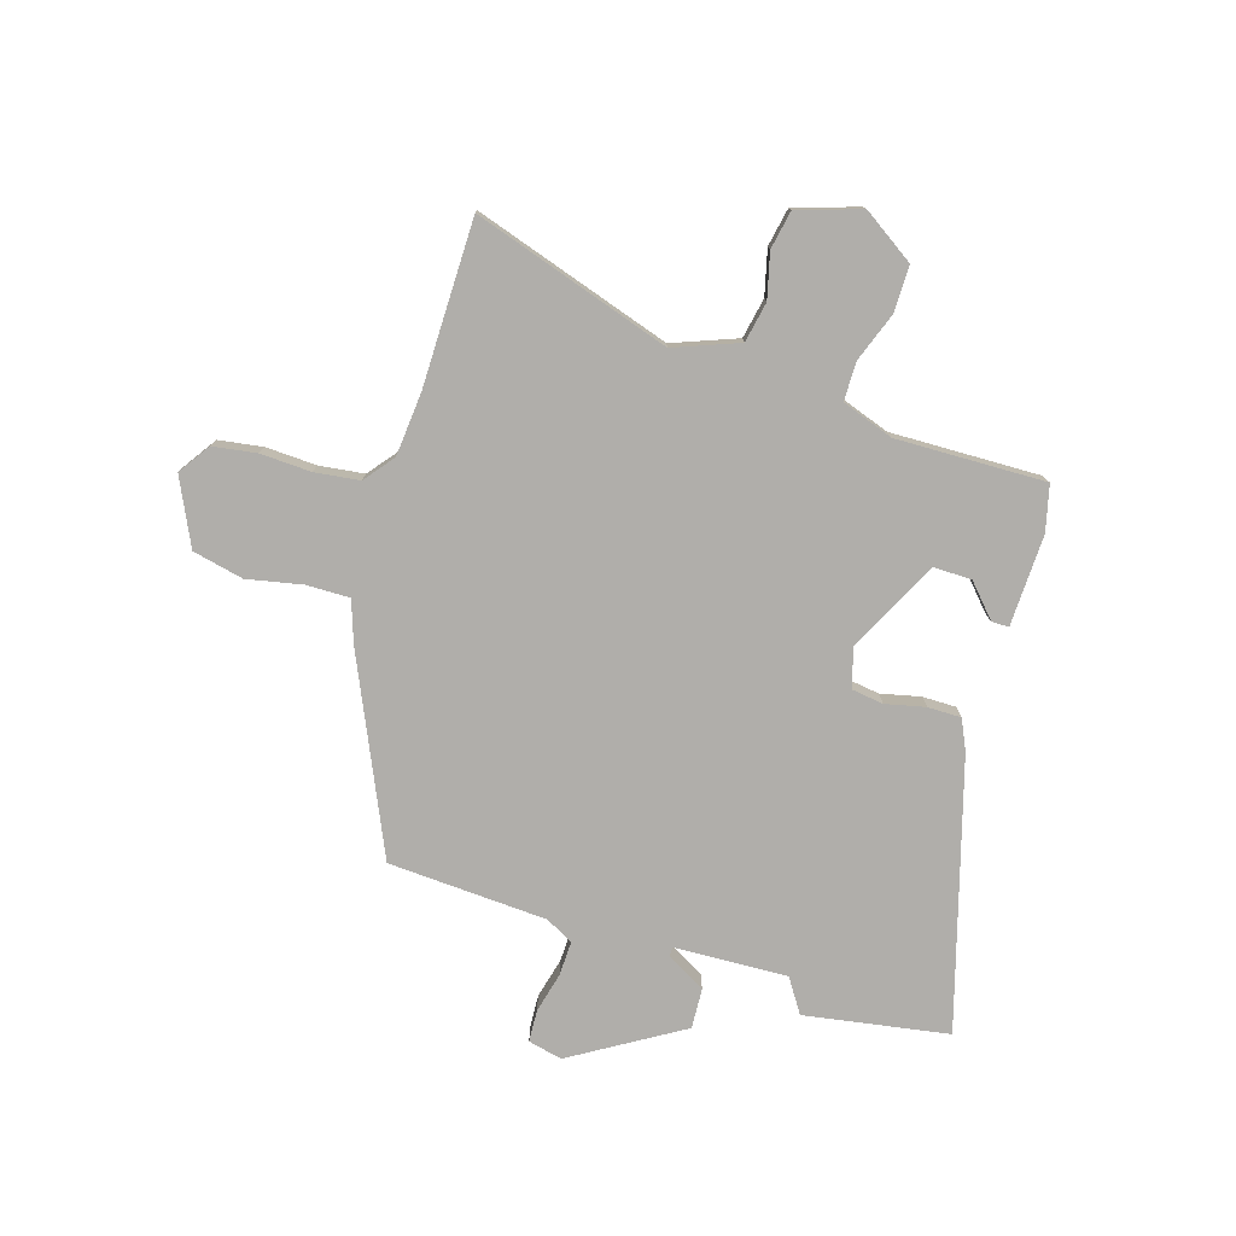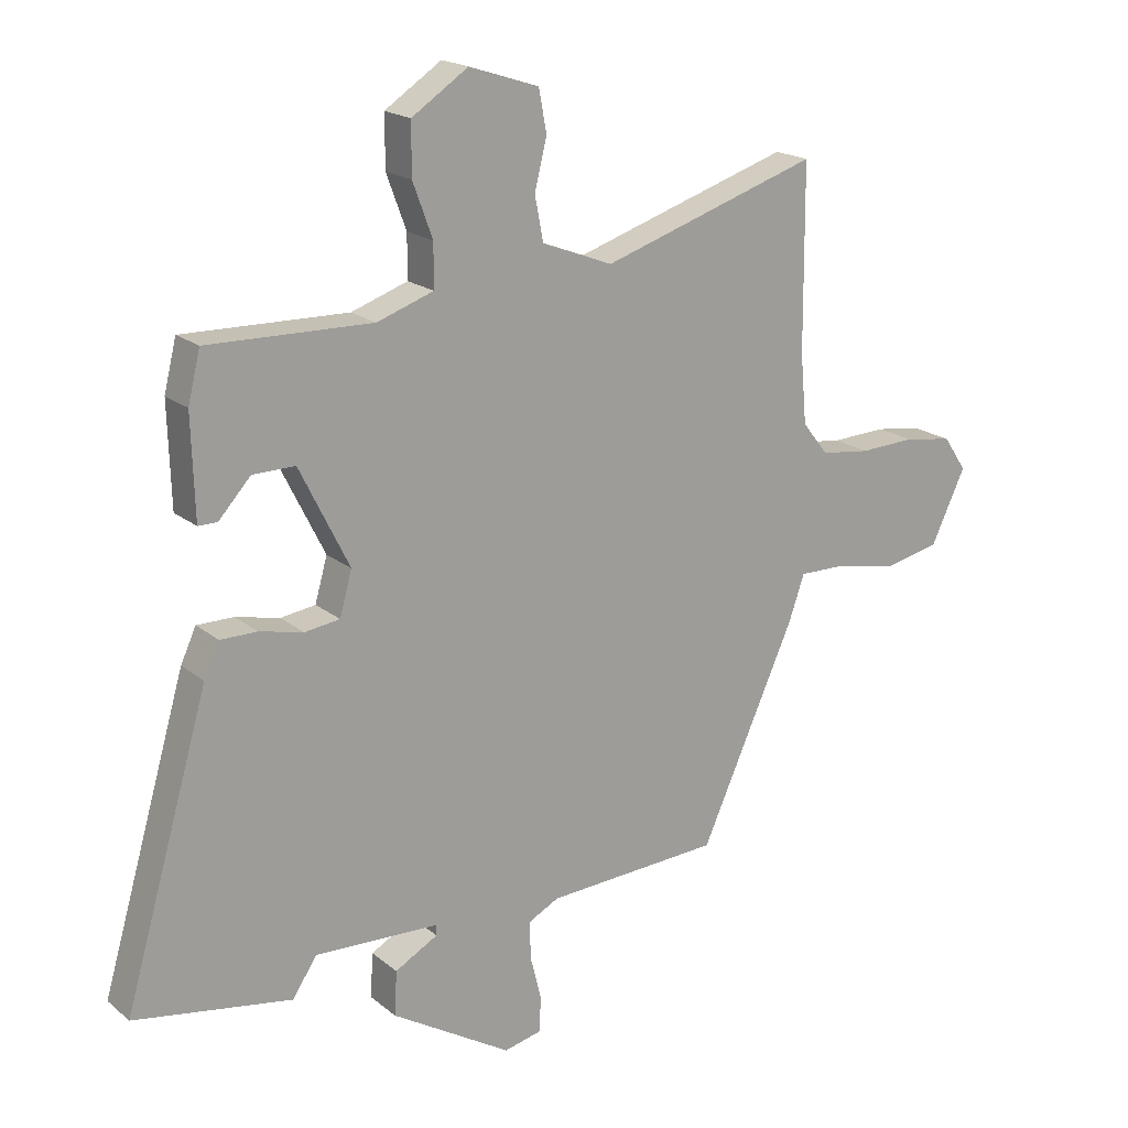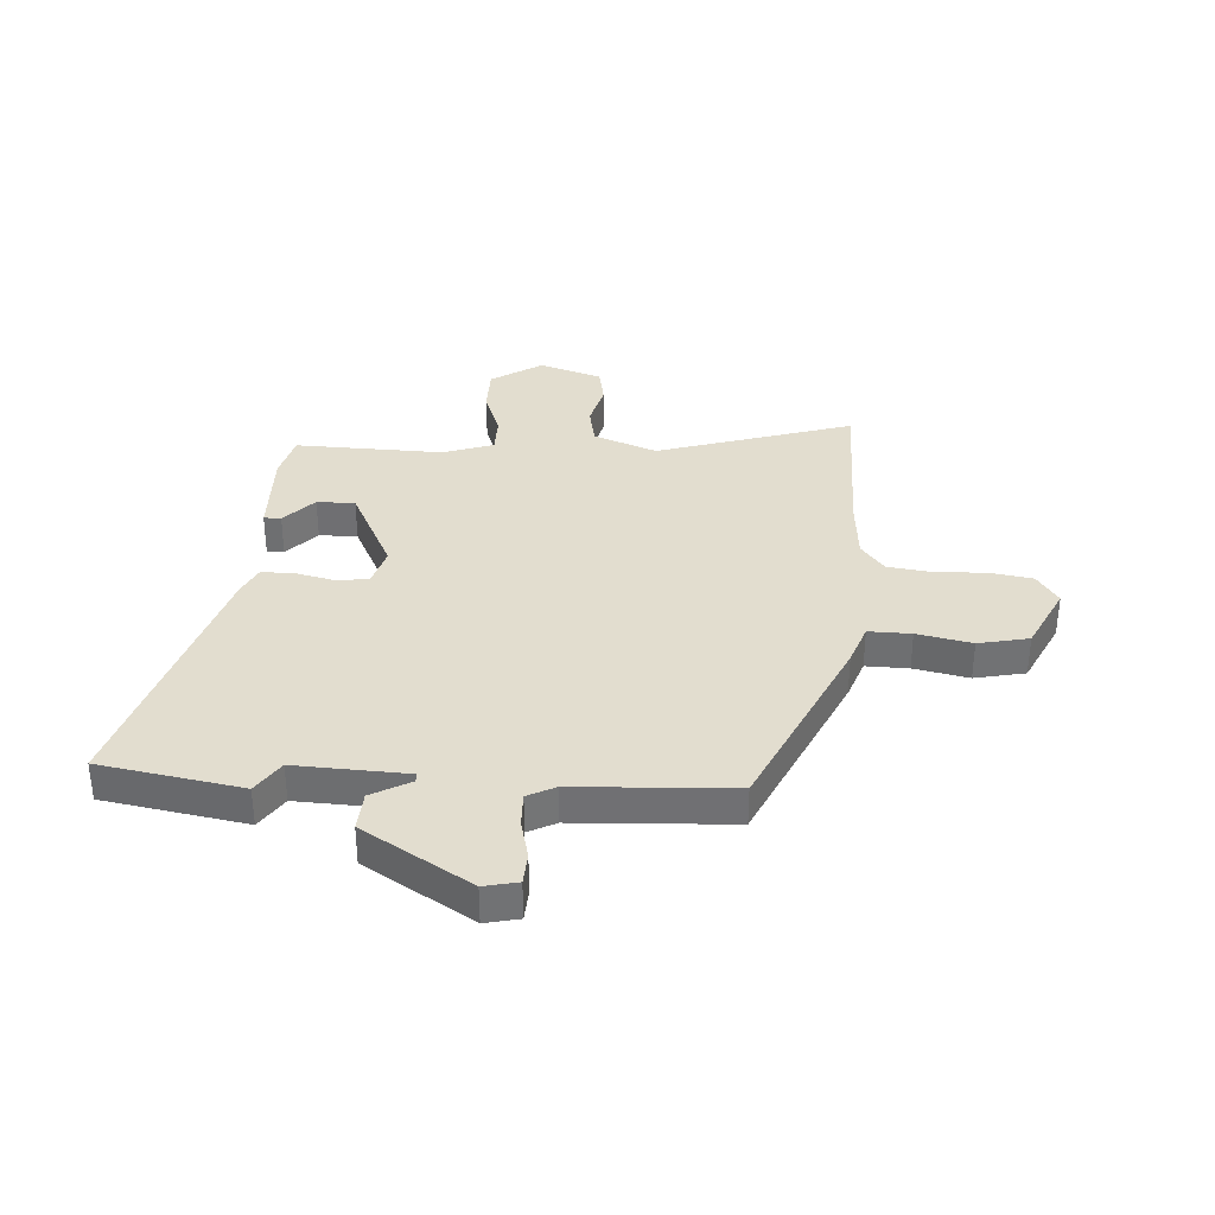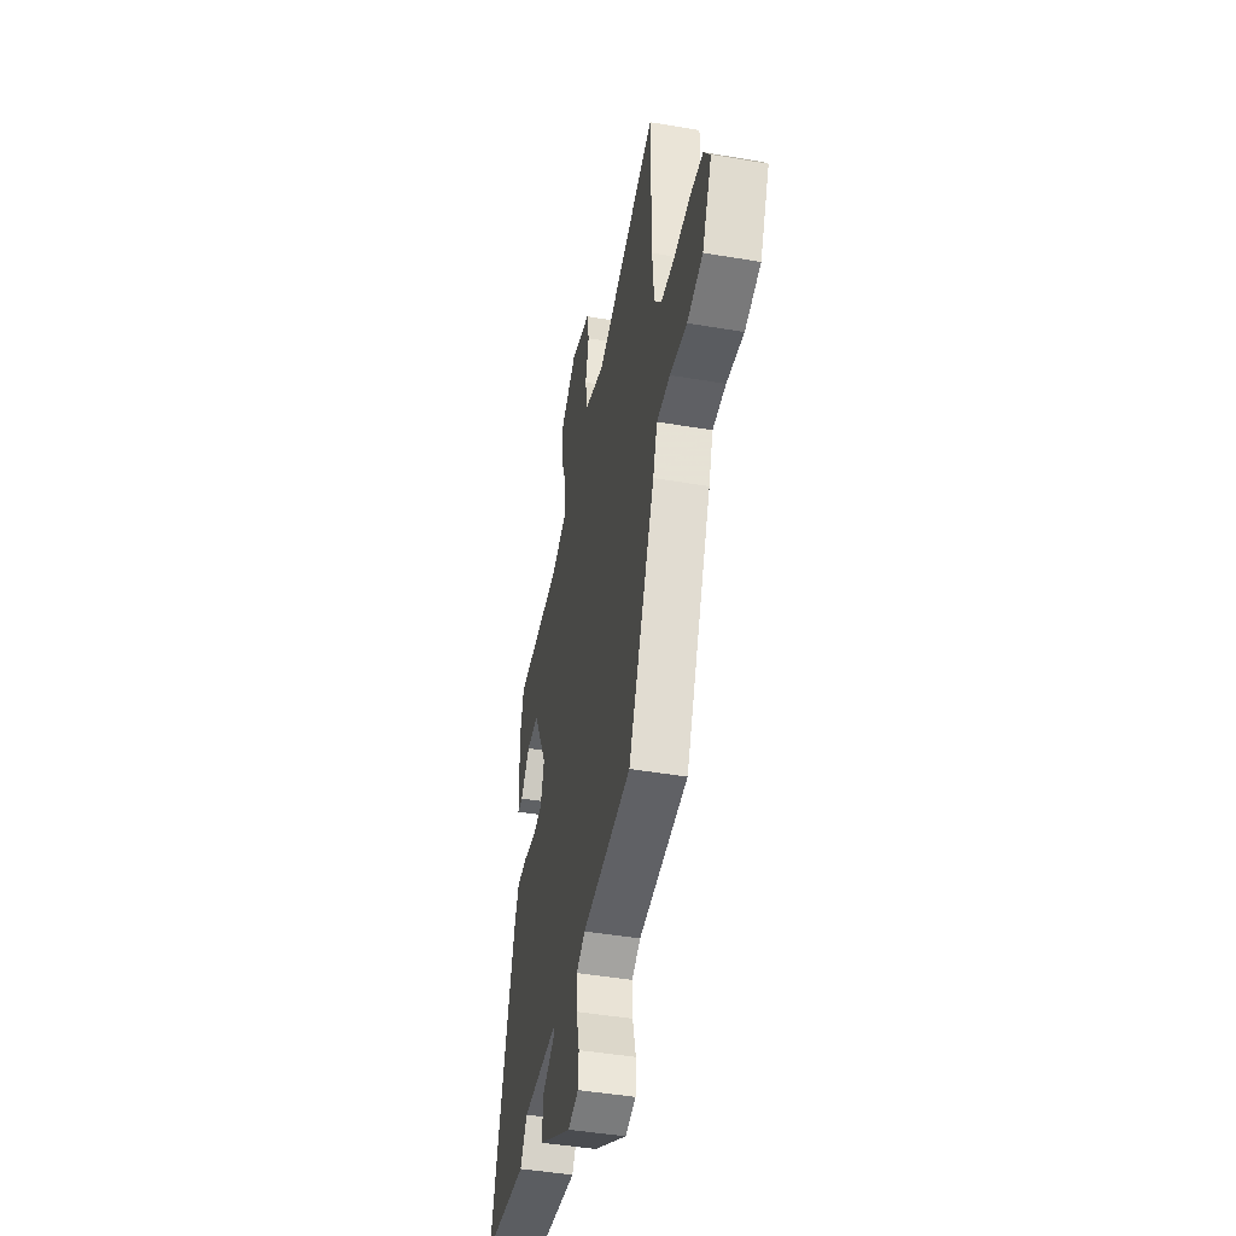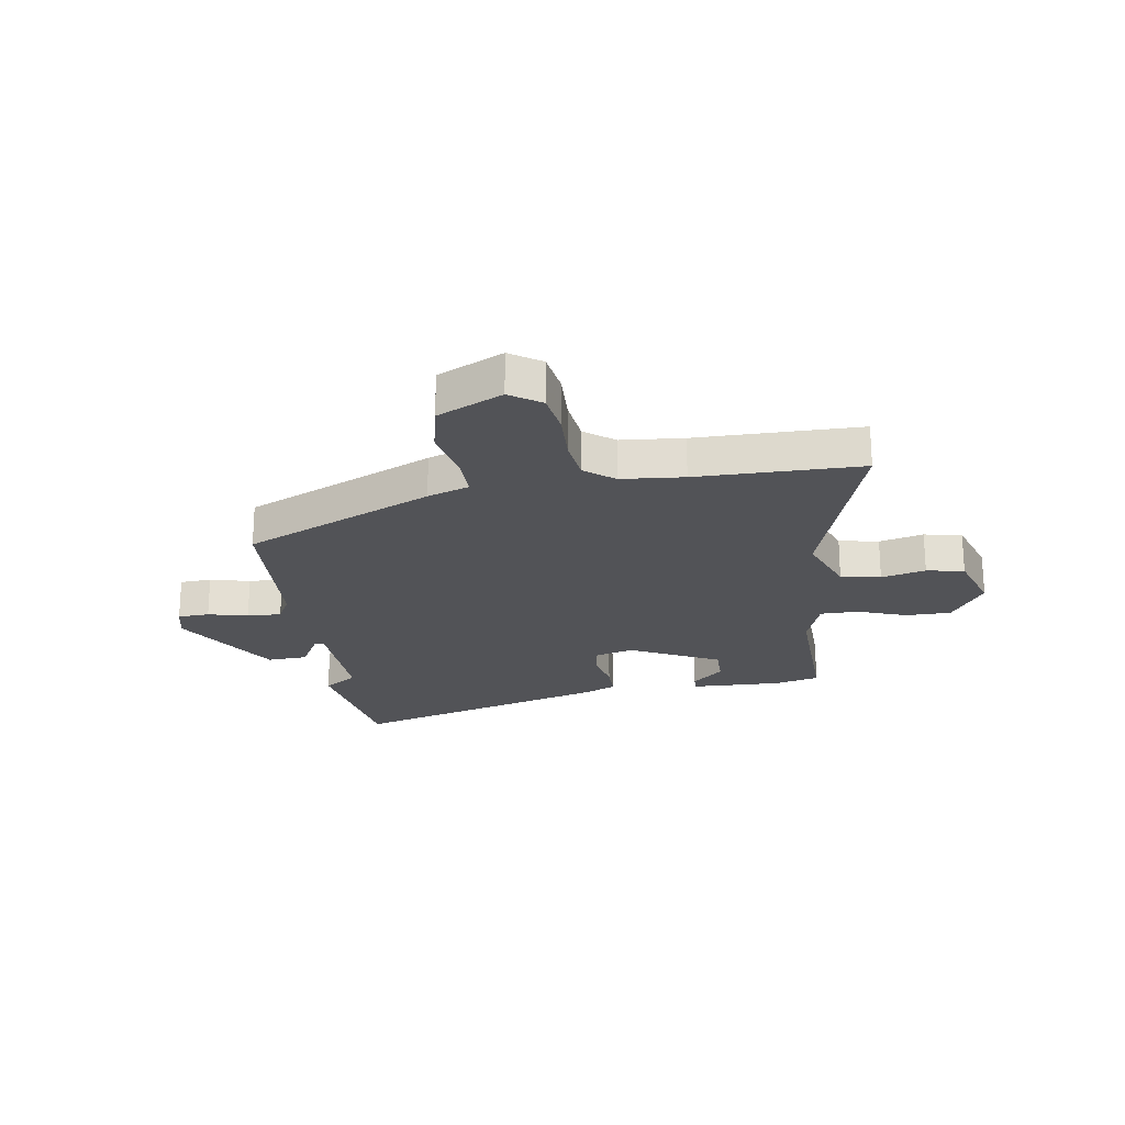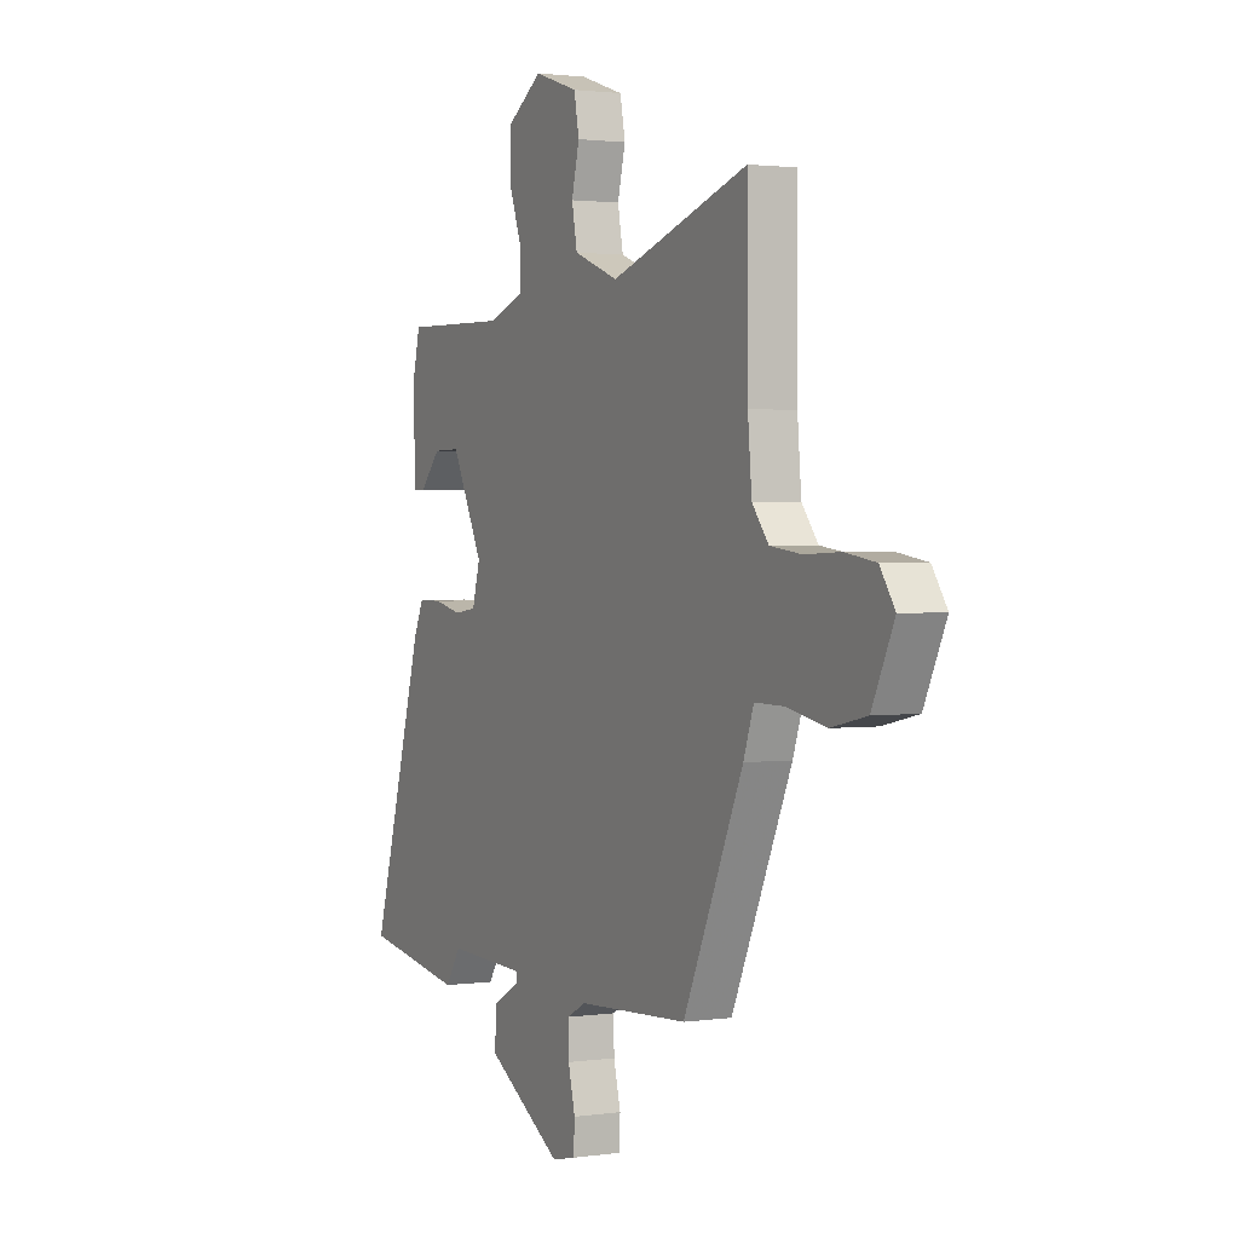
<metadata>
{"format":"obj","ext":"obj","renderer":"f3d","projection":"perspective","resolution":1024,"background":"white","views":[{"elev":-77.7,"azim":-17.1,"up":"+Y"},{"elev":18.9,"azim":146.0,"up":"+Z"},{"elev":34.9,"azim":-176.0,"up":"+Y"},{"elev":-45.4,"azim":-101.1,"up":"+Z"},{"elev":-22.4,"azim":-81.2,"up":"+Y"},{"elev":1.8,"azim":-117.1,"up":"+Z"}]}
</metadata>
<code>
v -0.501 0.07 0.311
v -0.499 0.07 0.608
v -0.146 0.07 0.494
v -0.031 0.07 0.538
v -0.017 0.07 0.61
v -0.037 0.07 0.69
v -0.024 0.07 0.758
v 0.089 0.07 0.795
v 0.181 0.07 0.734
v 0.181 0.07 0.651
v 0.149 0.07 0.564
v 0.149 0.07 0.494
v 0.241 0.07 0.462
v 0.508 0.07 0.468
v 0.528 0.07 0.387
v 0.523 0.07 0.223
v 0.492 0.07 0.223
v 0.44 0.07 0.28
v 0.371 0.07 0.281
v 0.29 0.07 0.119
v 0.31 0.07 0.048
v 0.367 0.07 0.04
v 0.438 0.07 0.056
v 0.498 0.07 0.056
v 0.523 0.07 0.002
v 0.661 0.07 -0.473
v 0.404 0.07 -0.516
v 0.365 0.07 -0.456
v 0.162 0.07 -0.464
v 0.162 0.07 -0.481
v 0.232 0.07 -0.52
v 0.236 0.07 -0.592
v 0.041 0.07 -0.71
v -0.02 0.07 -0.696
v -0.023 0.07 -0.639
v -0.005 0.07 -0.567
v -0.003 0.07 -0.505
v -0.053 0.07 -0.479
v -0.337 0.07 -0.463
v -0.491 0.07 -0.121
v -0.517 0.07 -0.046
v -0.594 0.07 -0.047
v -0.693 0.07 -0.067
v -0.784 0.07 -0.047
v -0.84 0.07 0.071
v -0.802 0.07 0.127
v -0.724 0.07 0.139
v -0.633 0.07 0.135
v -0.553 0.07 0.145
v -0.511 0.07 0.198
v -0.501 0 0.311
v -0.499 0 0.608
v -0.146 0 0.494
v -0.031 0 0.538
v -0.017 0 0.61
v -0.037 0 0.69
v -0.024 0 0.758
v 0.089 0 0.795
v 0.181 0 0.734
v 0.181 0 0.651
v 0.149 0 0.564
v 0.149 0 0.494
v 0.241 0 0.462
v 0.508 0 0.468
v 0.528 0 0.387
v 0.523 0 0.223
v 0.492 0 0.223
v 0.44 0 0.28
v 0.371 0 0.281
v 0.29 0 0.119
v 0.31 0 0.048
v 0.367 0 0.04
v 0.438 0 0.056
v 0.498 0 0.056
v 0.523 0 0.002
v 0.661 0 -0.473
v 0.404 0 -0.516
v 0.365 0 -0.456
v 0.162 0 -0.464
v 0.162 0 -0.481
v 0.232 0 -0.52
v 0.236 0 -0.592
v 0.041 0 -0.71
v -0.02 0 -0.696
v -0.023 0 -0.639
v -0.005 0 -0.567
v -0.003 0 -0.505
v -0.053 0 -0.479
v -0.337 0 -0.463
v -0.491 0 -0.121
v -0.517 0 -0.046
v -0.594 0 -0.047
v -0.693 0 -0.067
v -0.784 0 -0.047
v -0.84 0 0.071
v -0.802 0 0.127
v -0.724 0 0.139
v -0.633 0 0.135
v -0.553 0 0.145
v -0.511 0 0.198
f 45 46 47 48
f 45 48 49
f 42 43 44 45
f 41 42 45 49
f 38 39 40 41
f 37 38 41 49
f 33 34 35 36
f 33 36 37
f 30 31 32 33
f 29 30 33 37
f 25 26 27 28
f 25 28 29
f 22 23 24 25
f 21 22 25 29
f 20 21 29 37
f 15 16 17 18
f 13 14 15 18
f 12 13 18 19
f 8 9 10 11
f 8 11 12
f 5 6 7 8
f 4 5 8 12
f 3 4 12 19
f 1 2 3 19
f 20 37 49 50
f 1 19 20 50
f 98 97 96 95
f 99 98 95
f 95 94 93 92
f 99 95 92 91
f 91 90 89 88
f 99 91 88 87
f 86 85 84 83
f 87 86 83
f 83 82 81 80
f 87 83 80 79
f 78 77 76 75
f 79 78 75
f 75 74 73 72
f 79 75 72 71
f 87 79 71 70
f 68 67 66 65
f 68 65 64 63
f 69 68 63 62
f 61 60 59 58
f 62 61 58
f 58 57 56 55
f 62 58 55 54
f 69 62 54 53
f 69 53 52 51
f 100 99 87 70
f 100 70 69 51
f 1 51 52 2
f 2 52 53 3
f 3 53 54 4
f 4 54 55 5
f 5 55 56 6
f 6 56 57 7
f 7 57 58 8
f 8 58 59 9
f 9 59 60 10
f 10 60 61 11
f 11 61 62 12
f 12 62 63 13
f 13 63 64 14
f 14 64 65 15
f 15 65 66 16
f 16 66 67 17
f 17 67 68 18
f 18 68 69 19
f 19 69 70 20
f 20 70 71 21
f 21 71 72 22
f 22 72 73 23
f 23 73 74 24
f 24 74 75 25
f 25 75 76 26
f 26 76 77 27
f 27 77 78 28
f 28 78 79 29
f 29 79 80 30
f 30 80 81 31
f 31 81 82 32
f 32 82 83 33
f 33 83 84 34
f 34 84 85 35
f 35 85 86 36
f 36 86 87 37
f 37 87 88 38
f 38 88 89 39
f 39 89 90 40
f 40 90 91 41
f 41 91 92 42
f 42 92 93 43
f 43 93 94 44
f 44 94 95 45
f 45 95 96 46
f 46 96 97 47
f 47 97 98 48
f 48 98 99 49
f 49 99 100 50
f 50 100 51 1

</code>
